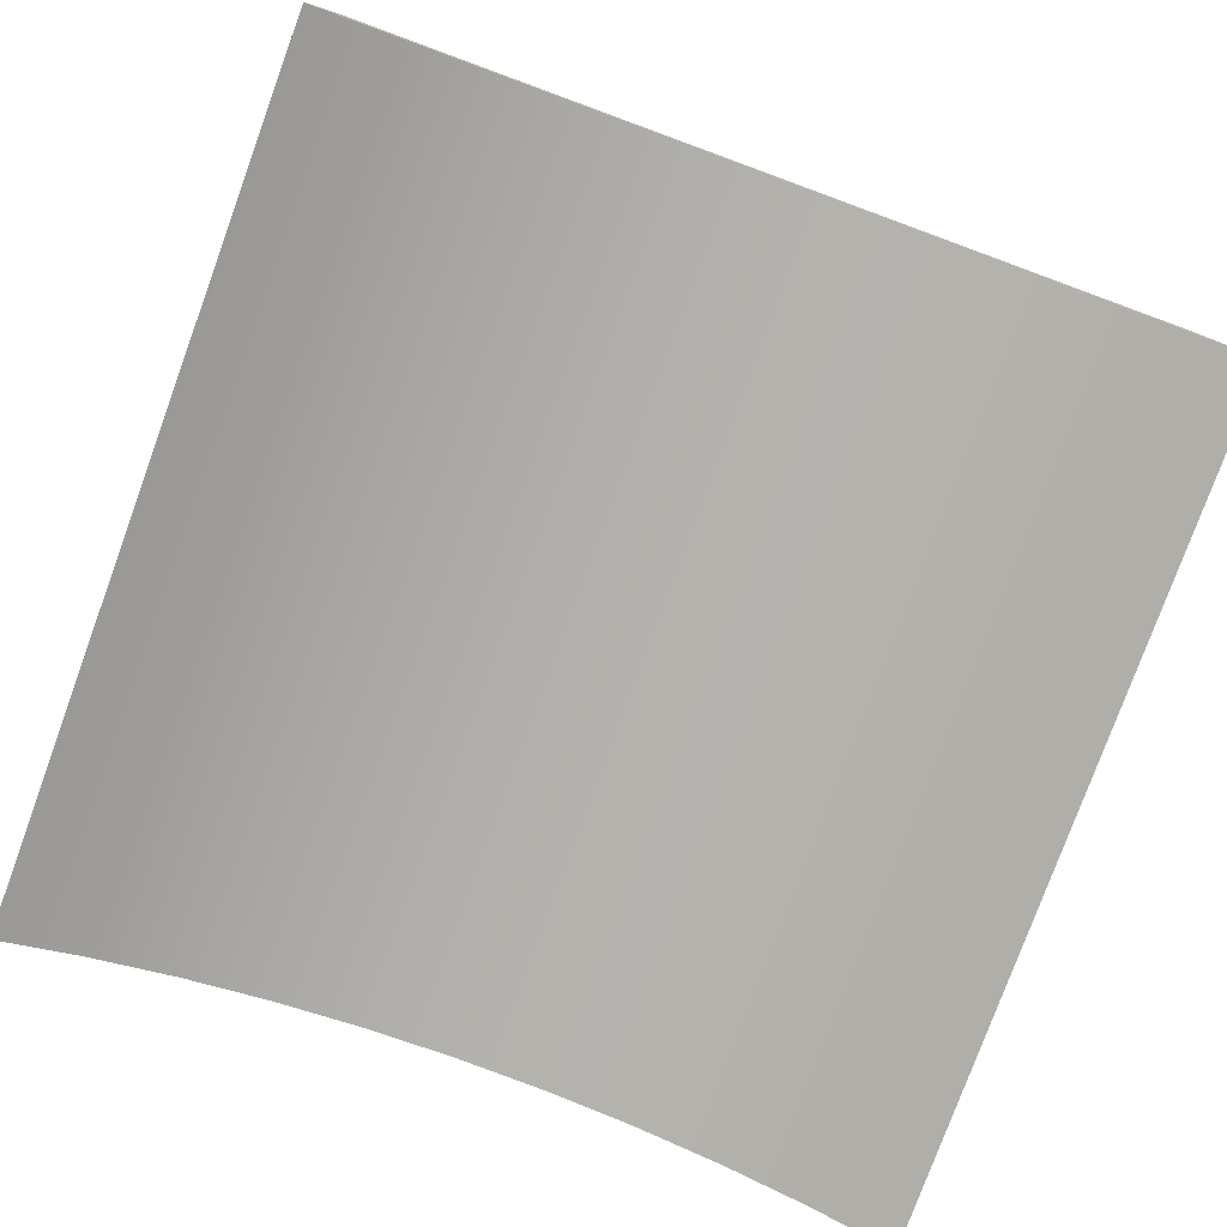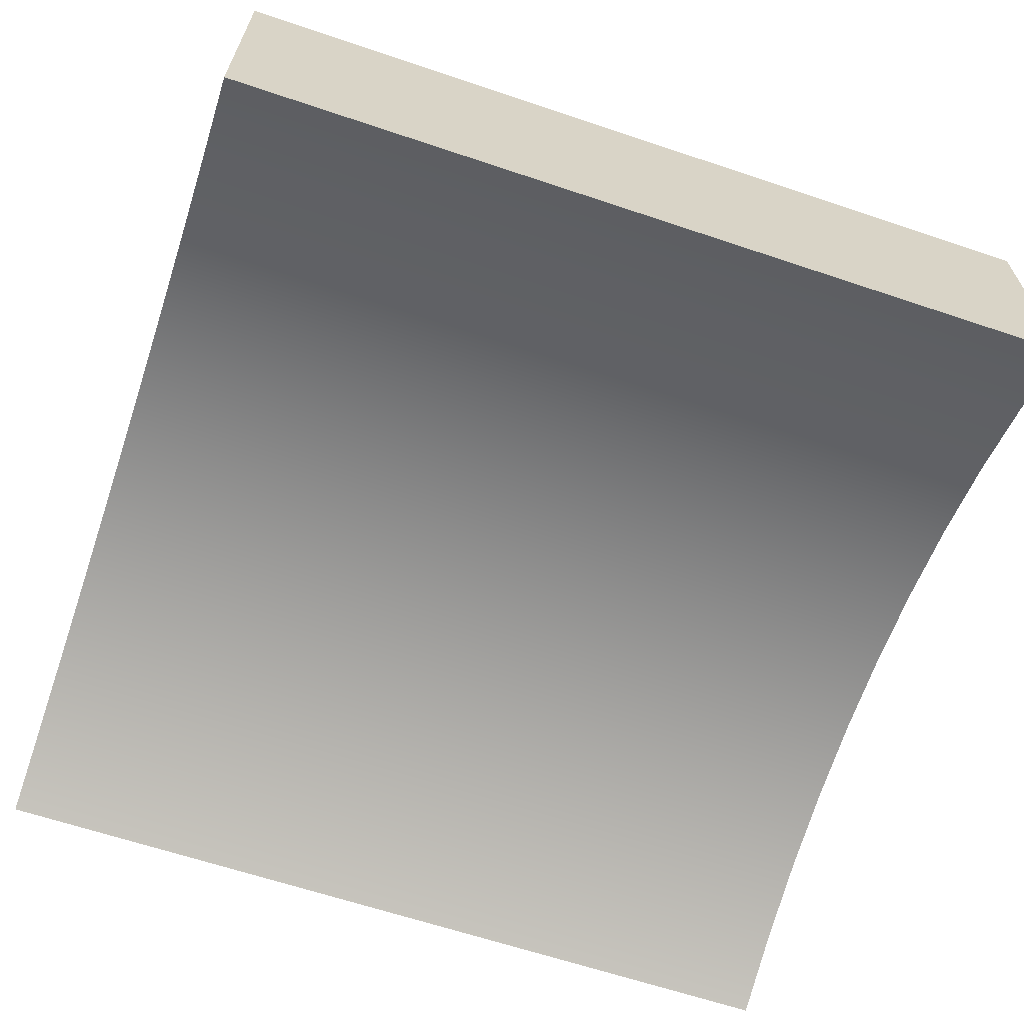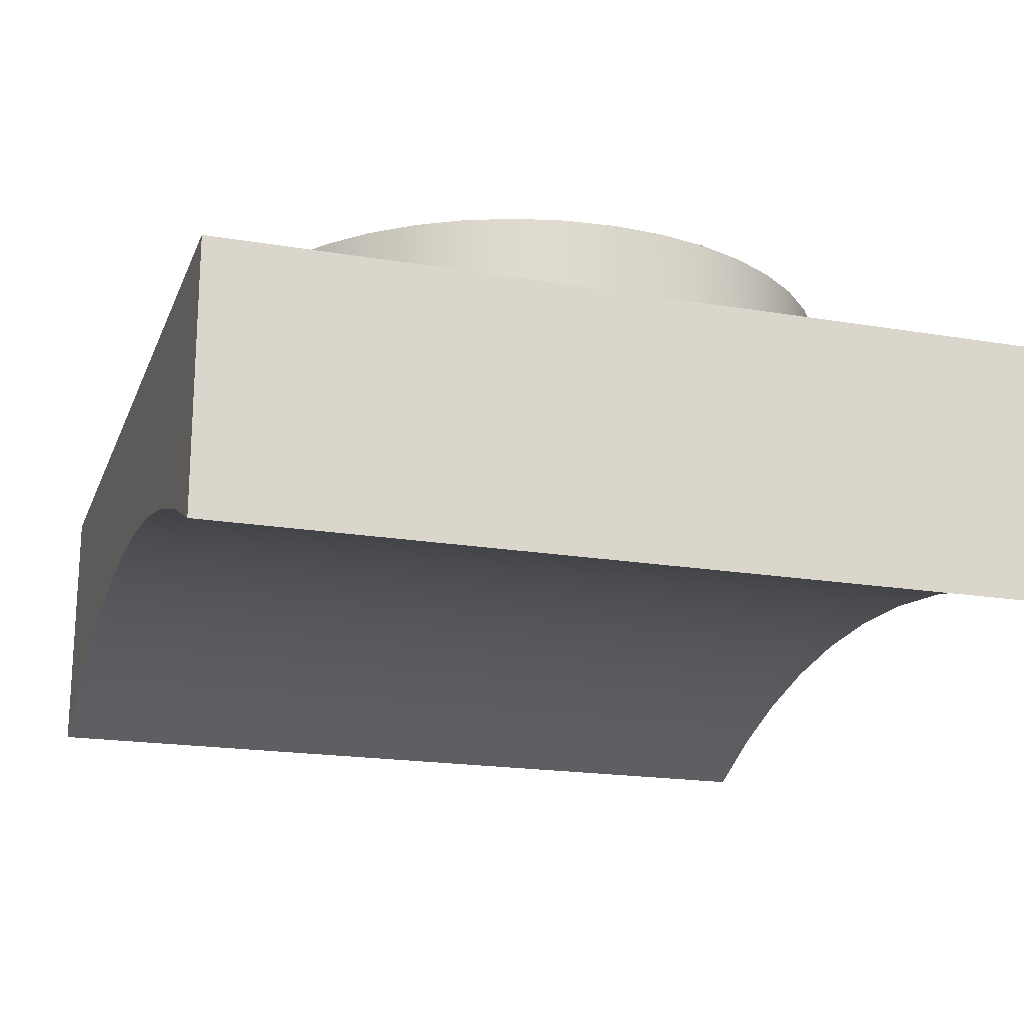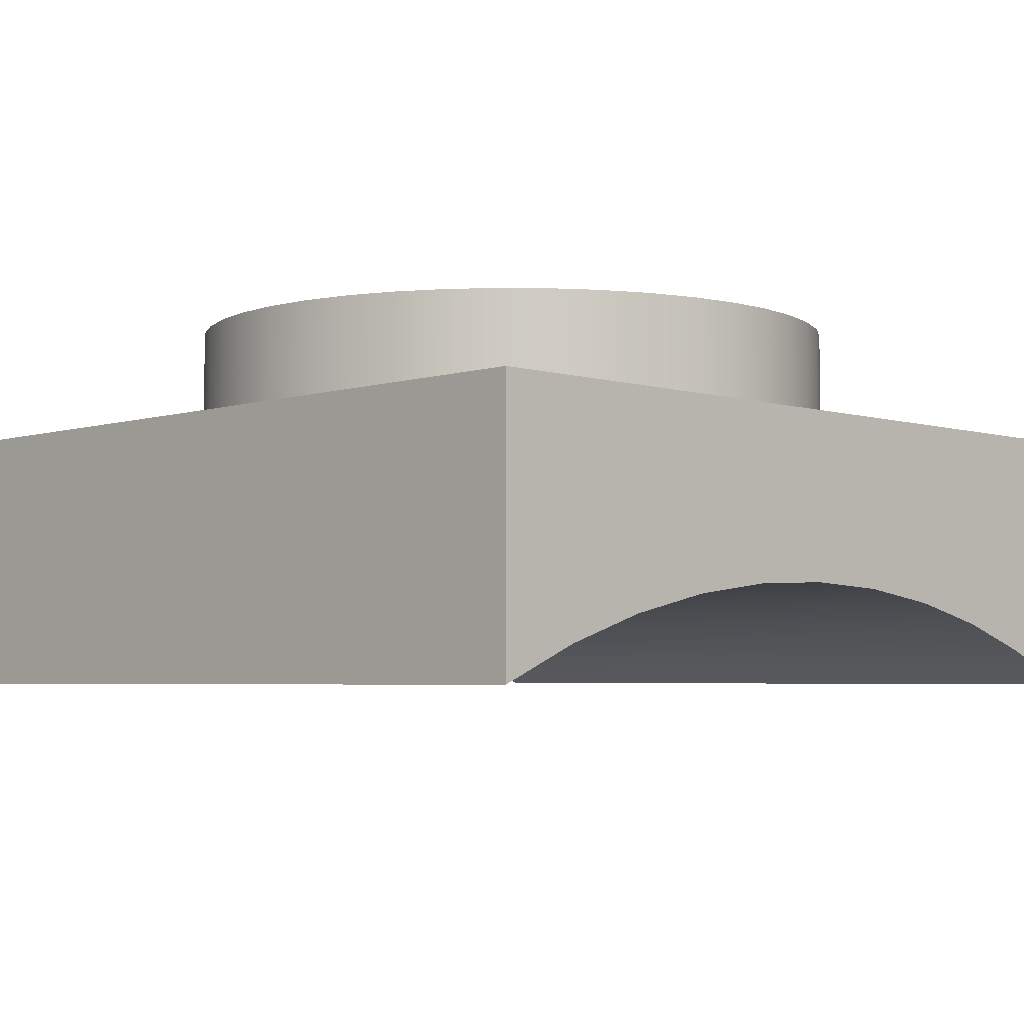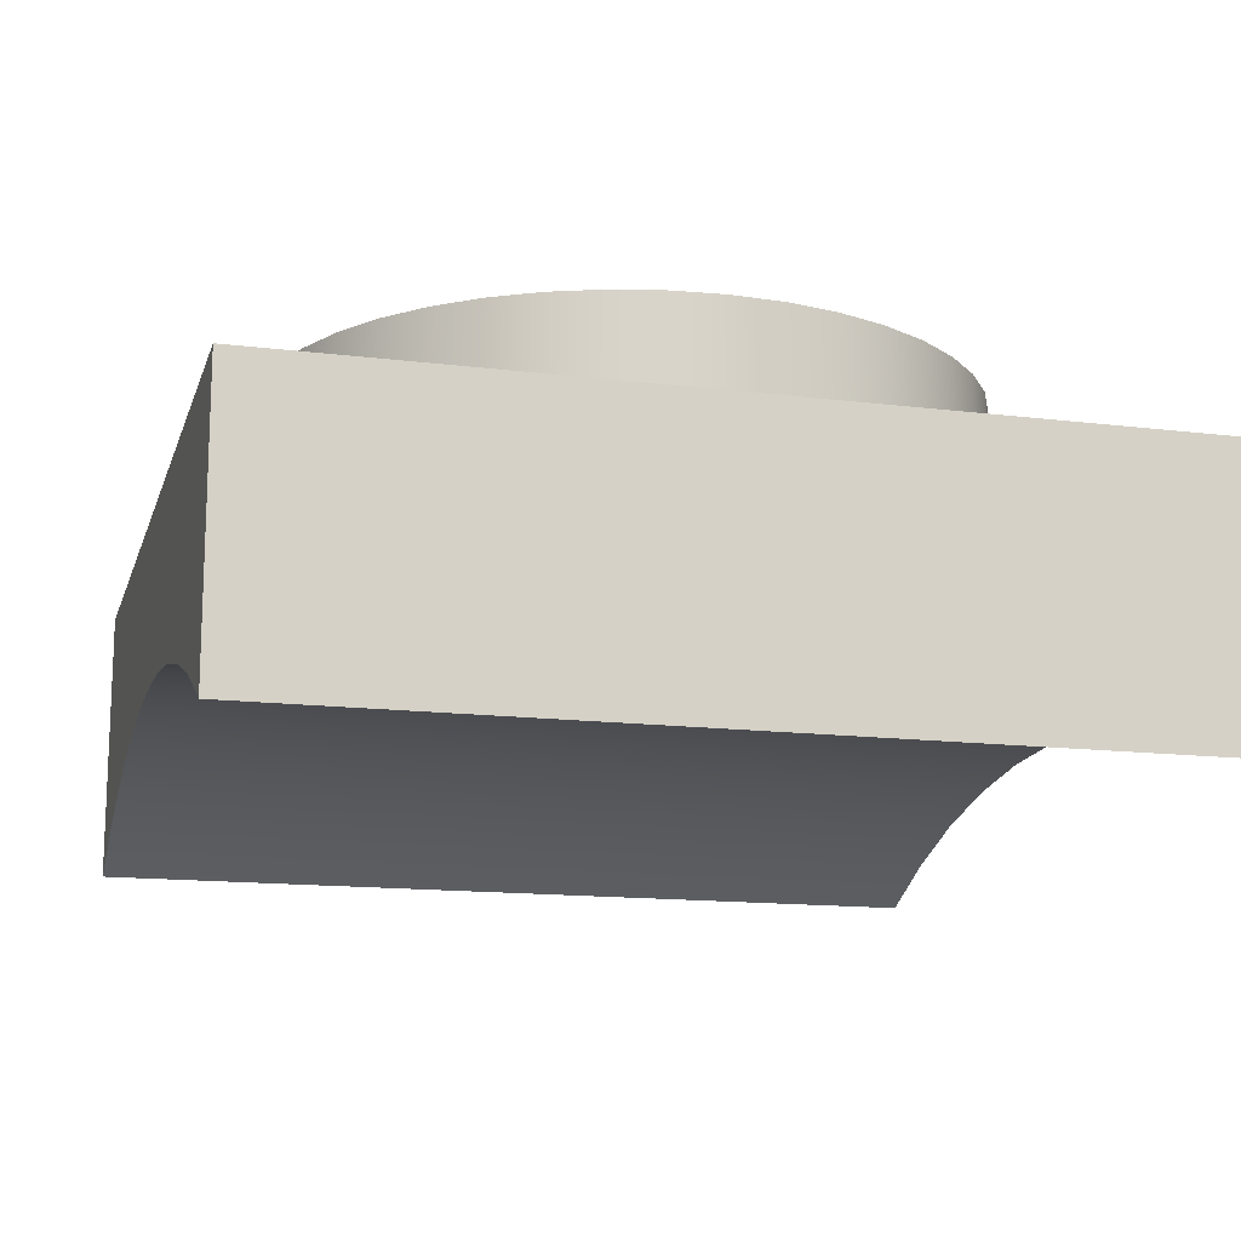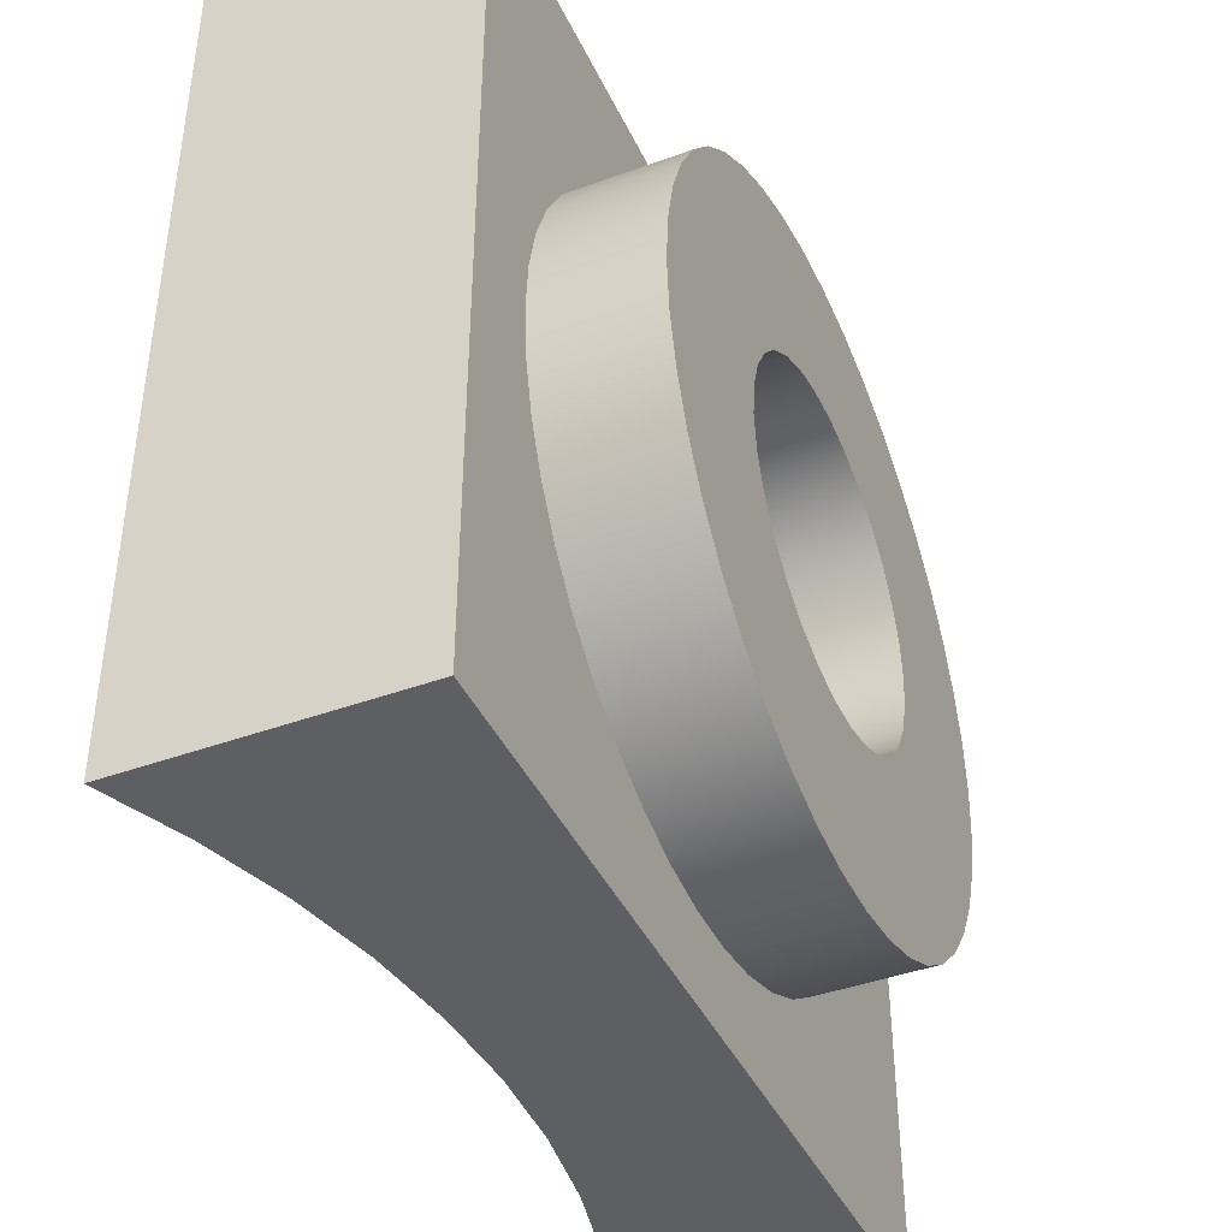
<metadata>
{"format":"obj","ext":"obj","renderer":"f3d","projection":"perspective","resolution":1024,"background":"white","views":[{"elev":-79.0,"azim":159.9,"up":"+Y"},{"elev":-64.2,"azim":71.3,"up":"+Y"},{"elev":-19.1,"azim":72.4,"up":"+Y"},{"elev":-4.4,"azim":135.5,"up":"+Y"},{"elev":-14.3,"azim":-105.2,"up":"+Y"},{"elev":-41.8,"azim":113.8,"up":"+Z"}]}
</metadata>
<code>
g Gray:connector_body
v -7.5 19.98 -7.5
v 7.5 19.98 -7.5
v 7.5 15.27 -7.5
v 6.076 15.89 -7.5
v 4.602 16.38 -7.5
v 3.089 16.73 -7.5
v 1.551 16.94 -7.5
v 0 17.01 -7.5
v -1.551 16.94 -7.5
v -3.089 16.73 -7.5
v -4.602 16.38 -7.5
v -6.076 15.89 -7.5
v -7.5 15.27 -7.5
v 7.5 19.98 7.5
v 7.5 15.27 7.5
v 6.076 15.89 7.5
v 4.602 16.38 7.5
v 3.089 16.73 7.5
v 1.551 16.94 7.5
v 0 17.01 7.5
v -1.551 16.94 7.5
v -3.089 16.73 7.5
v -4.602 16.38 7.5
v -6.076 15.89 7.5
v -7.5 15.27 7.5
v -7.5 19.98 7.5
f 2 8 1
f 1 8 9
f 1 9 10
f 3 4 2
f 2 4 5
f 2 5 6
f 6 7 2
f 2 7 8
f 10 11 1
f 1 11 12
f 1 12 13
f 14 15 2
f 2 15 3
f 3 15 4
f 4 15 16
f 4 16 17
f 4 17 5
f 5 17 18
f 5 18 6
f 6 18 19
f 6 19 7
f 7 19 20
f 7 20 8
f 8 20 21
f 8 21 9
f 9 21 22
f 9 22 10
f 10 22 23
f 10 23 11
f 11 23 24
f 11 24 12
f 12 24 13
f 13 24 25
f 25 26 13
f 13 26 1
f 26 14 1
f 1 14 2
f 26 20 14
f 14 20 19
f 14 19 18
f 25 24 26
f 26 24 23
f 26 23 22
f 22 21 26
f 26 21 20
f 18 17 14
f 14 17 16
f 14 16 15
g Yellow:X:1
v -3 21.98 -0
v -2.934 21.98 0.6237
v -2.741 21.98 1.22
v -2.427 21.98 1.763
v -2.007 21.98 2.229
v -1.5 21.98 2.598
v -0.9271 21.98 2.853
v -0.3136 21.98 2.984
v 0.3136 21.98 2.984
v 0.9271 21.98 2.853
v 1.5 21.98 2.598
v 2.007 21.98 2.229
v 2.427 21.98 1.763
v 2.741 21.98 1.22
v 2.934 21.98 0.6237
v 3 21.98 -0
v 2.934 21.98 -0.6237
v 2.741 21.98 -1.22
v 2.427 21.98 -1.763
v 2.007 21.98 -2.229
v 1.5 21.98 -2.598
v 0.9271 21.98 -2.853
v 0.3136 21.98 -2.984
v -0.3136 21.98 -2.984
v -0.9271 21.98 -2.853
v -1.5 21.98 -2.598
v -2.007 21.98 -2.229
v -2.427 21.98 -1.763
v -2.741 21.98 -1.22
v -2.934 21.98 -0.6237
v -3 19.98 -0
v -2.934 19.98 -0.6237
v -2.741 19.98 -1.22
v -2.427 19.98 -1.763
v -2.007 19.98 -2.229
v -1.5 19.98 -2.598
v -0.9271 19.98 -2.853
v -0.3136 19.98 -2.984
v 0.3136 19.98 -2.984
v 0.9271 19.98 -2.853
v 1.5 19.98 -2.598
v 2.007 19.98 -2.229
v 2.427 19.98 -1.763
v 2.741 19.98 -1.22
v 2.934 19.98 -0.6237
v 3 19.98 -0
v 2.934 19.98 0.6237
v 2.741 19.98 1.22
v 2.427 19.98 1.763
v 2.007 19.98 2.229
v 1.5 19.98 2.598
v 0.9271 19.98 2.853
v 0.3136 19.98 2.984
v -0.3136 19.98 2.984
v -0.9271 19.98 2.853
v -1.5 19.98 2.598
v -2.007 19.98 2.229
v -2.427 19.98 1.763
v -2.741 19.98 1.22
v -2.934 19.98 0.6237
v -6 21.98 -0
v -5.933 21.98 -0.8943
v -5.733 21.98 -1.769
v -5.406 21.98 -2.603
v -4.957 21.98 -3.38
v -4.398 21.98 -4.081
v -3.741 21.98 -4.691
v -3 21.98 -5.196
v -2.192 21.98 -5.585
v -1.335 21.98 -5.85
v -0.4484 21.98 -5.983
v 0.4484 21.98 -5.983
v 1.335 21.98 -5.85
v 2.192 21.98 -5.585
v 3 21.98 -5.196
v 3.741 21.98 -4.691
v 4.398 21.98 -4.081
v 4.957 21.98 -3.38
v 5.406 21.98 -2.603
v 5.733 21.98 -1.769
v 5.933 21.98 -0.8943
v 6 21.98 -0
v 5.933 21.98 0.8943
v 5.733 21.98 1.769
v 5.406 21.98 2.603
v 4.957 21.98 3.38
v 4.398 21.98 4.081
v 3.741 21.98 4.691
v 3 21.98 5.196
v 2.192 21.98 5.585
v 1.335 21.98 5.85
v 0.4484 21.98 5.983
v -0.4484 21.98 5.983
v -1.335 21.98 5.85
v -2.192 21.98 5.585
v -3 21.98 5.196
v -3.741 21.98 4.691
v -4.398 21.98 4.081
v -4.957 21.98 3.38
v -5.406 21.98 2.603
v -5.733 21.98 1.769
v -5.933 21.98 0.8943
v -6 19.98 -0
v -5.933 19.98 0.8943
v -5.733 19.98 1.769
v -5.406 19.98 2.603
v -4.957 19.98 3.38
v -4.398 19.98 4.081
v -3.741 19.98 4.691
v -3 19.98 5.196
v -2.192 19.98 5.585
v -1.335 19.98 5.85
v -0.4484 19.98 5.983
v 0.4484 19.98 5.983
v 1.335 19.98 5.85
v 2.192 19.98 5.585
v 3 19.98 5.196
v 3.741 19.98 4.691
v 4.398 19.98 4.081
v 4.957 19.98 3.38
v 5.406 19.98 2.603
v 5.733 19.98 1.769
v 5.933 19.98 0.8943
v 6 19.98 -0
v 5.933 19.98 -0.8943
v 5.733 19.98 -1.769
v 5.406 19.98 -2.603
v 4.957 19.98 -3.38
v 4.398 19.98 -4.081
v 3.741 19.98 -4.691
v 3 19.98 -5.196
v 2.192 19.98 -5.585
v 1.335 19.98 -5.85
v 0.4484 19.98 -5.983
v -0.4484 19.98 -5.983
v -1.335 19.98 -5.85
v -2.192 19.98 -5.585
v -3 19.98 -5.196
v -3.741 19.98 -4.691
v -4.398 19.98 -4.081
v -4.957 19.98 -3.38
v -5.406 19.98 -2.603
v -5.733 19.98 -1.769
v -5.933 19.98 -0.8943
f 28 86 27
f 27 86 57
f 27 57 56
f 56 57 58
f 56 58 55
f 55 58 59
f 55 59 54
f 54 59 60
f 54 60 53
f 53 60 61
f 53 61 52
f 52 61 62
f 52 62 51
f 51 62 63
f 51 63 50
f 50 63 64
f 50 64 49
f 49 64 65
f 49 65 48
f 48 65 66
f 48 66 47
f 47 66 67
f 47 67 46
f 46 67 68
f 46 68 45
f 45 68 69
f 45 69 44
f 44 69 70
f 44 70 43
f 43 70 71
f 43 71 42
f 42 71 72
f 42 72 41
f 41 72 73
f 41 73 40
f 40 73 74
f 40 74 39
f 39 74 75
f 39 75 38
f 38 75 76
f 38 76 37
f 37 76 77
f 37 77 36
f 36 77 78
f 36 78 35
f 35 78 79
f 35 79 34
f 34 79 80
f 34 80 33
f 33 80 81
f 33 81 32
f 32 81 82
f 32 82 31
f 31 82 83
f 31 83 30
f 30 83 84
f 30 84 29
f 29 84 85
f 29 85 28
f 28 85 86
f 88 170 87
f 87 170 129
f 87 129 128
f 128 129 130
f 128 130 127
f 127 130 131
f 127 131 126
f 126 131 132
f 126 132 125
f 125 132 133
f 125 133 124
f 124 133 134
f 124 134 123
f 123 134 135
f 123 135 122
f 122 135 136
f 122 136 121
f 121 136 137
f 121 137 120
f 120 137 138
f 120 138 119
f 119 138 139
f 119 139 118
f 118 139 140
f 118 140 117
f 117 140 141
f 117 141 116
f 116 141 142
f 116 142 115
f 115 142 143
f 115 143 114
f 114 143 144
f 114 144 113
f 113 144 145
f 113 145 112
f 112 145 146
f 112 146 111
f 111 146 147
f 111 147 110
f 110 147 148
f 110 148 109
f 109 148 149
f 109 149 108
f 108 149 150
f 108 150 107
f 107 150 151
f 107 151 106
f 106 151 152
f 106 152 105
f 105 152 153
f 105 153 104
f 104 153 154
f 104 154 103
f 103 154 155
f 103 155 102
f 102 155 156
f 102 156 101
f 101 156 157
f 101 157 100
f 100 157 158
f 100 158 99
f 99 158 159
f 99 159 98
f 98 159 160
f 98 160 97
f 97 160 161
f 97 161 96
f 96 161 162
f 96 162 95
f 95 162 163
f 95 163 94
f 94 163 164
f 94 164 93
f 93 164 165
f 93 165 92
f 92 165 166
f 92 166 91
f 91 166 167
f 91 167 90
f 90 167 168
f 90 168 89
f 89 168 169
f 89 169 88
f 88 169 170
f 56 88 27
f 27 88 87
f 27 87 128
f 88 56 89
f 89 56 55
f 89 55 90
f 90 55 54
f 90 54 91
f 91 54 92
f 92 54 53
f 92 53 93
f 93 53 52
f 93 52 94
f 94 52 95
f 95 52 51
f 95 51 96
f 96 51 50
f 96 50 97
f 97 50 49
f 97 49 98
f 98 49 99
f 99 49 48
f 99 48 100
f 100 48 47
f 100 47 101
f 101 47 102
f 102 47 46
f 102 46 103
f 103 46 45
f 103 45 104
f 104 45 105
f 105 45 44
f 105 44 106
f 106 44 43
f 106 43 107
f 107 43 42
f 107 42 108
f 108 42 109
f 109 42 41
f 109 41 110
f 110 41 40
f 110 40 111
f 111 40 39
f 111 39 112
f 112 39 113
f 113 39 38
f 113 38 114
f 114 38 37
f 114 37 115
f 115 37 116
f 116 37 36
f 116 36 117
f 117 36 35
f 117 35 118
f 118 35 34
f 118 34 119
f 119 34 120
f 120 34 33
f 120 33 121
f 121 33 32
f 121 32 122
f 122 32 123
f 123 32 31
f 123 31 124
f 124 31 30
f 124 30 125
f 125 30 126
f 126 30 29
f 126 29 127
f 127 29 28
f 127 28 128
f 128 28 27
f 86 130 57
f 57 130 129
f 57 129 170
f 130 86 131
f 131 86 85
f 131 85 132
f 132 85 84
f 132 84 133
f 133 84 134
f 134 84 83
f 134 83 135
f 135 83 82
f 135 82 136
f 136 82 137
f 137 82 81
f 137 81 138
f 138 81 80
f 138 80 139
f 139 80 79
f 139 79 140
f 140 79 141
f 141 79 78
f 141 78 142
f 142 78 77
f 142 77 143
f 143 77 144
f 144 77 76
f 144 76 145
f 145 76 75
f 145 75 146
f 146 75 147
f 147 75 74
f 147 74 148
f 148 74 73
f 148 73 149
f 149 73 72
f 149 72 150
f 150 72 151
f 151 72 71
f 151 71 152
f 152 71 70
f 152 70 153
f 153 70 69
f 153 69 154
f 154 69 155
f 155 69 68
f 155 68 156
f 156 68 67
f 156 67 157
f 157 67 158
f 158 67 66
f 158 66 159
f 159 66 65
f 159 65 160
f 160 65 64
f 160 64 161
f 161 64 162
f 162 64 63
f 162 63 163
f 163 63 62
f 163 62 164
f 164 62 165
f 165 62 61
f 165 61 166
f 166 61 60
f 166 60 167
f 167 60 168
f 168 60 59
f 168 59 169
f 169 59 58
f 169 58 170
f 170 58 57

</code>
